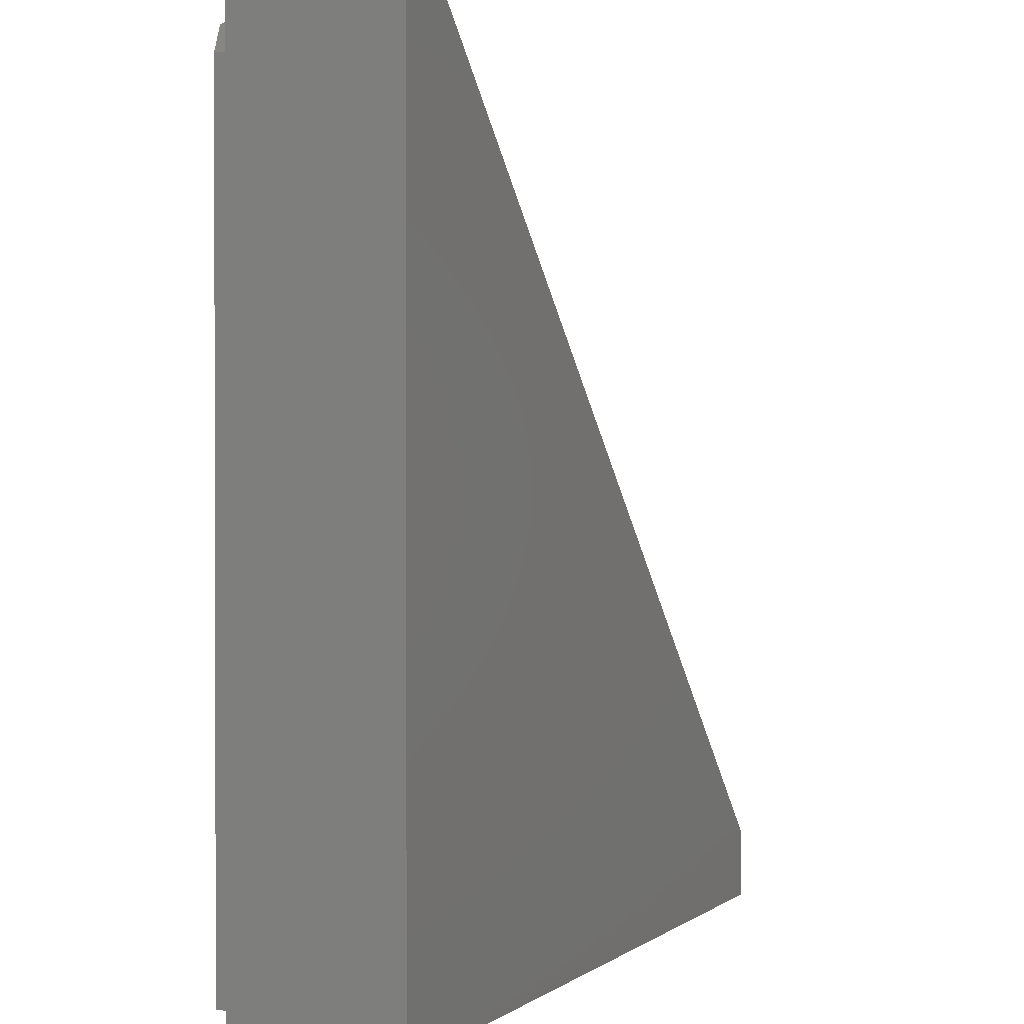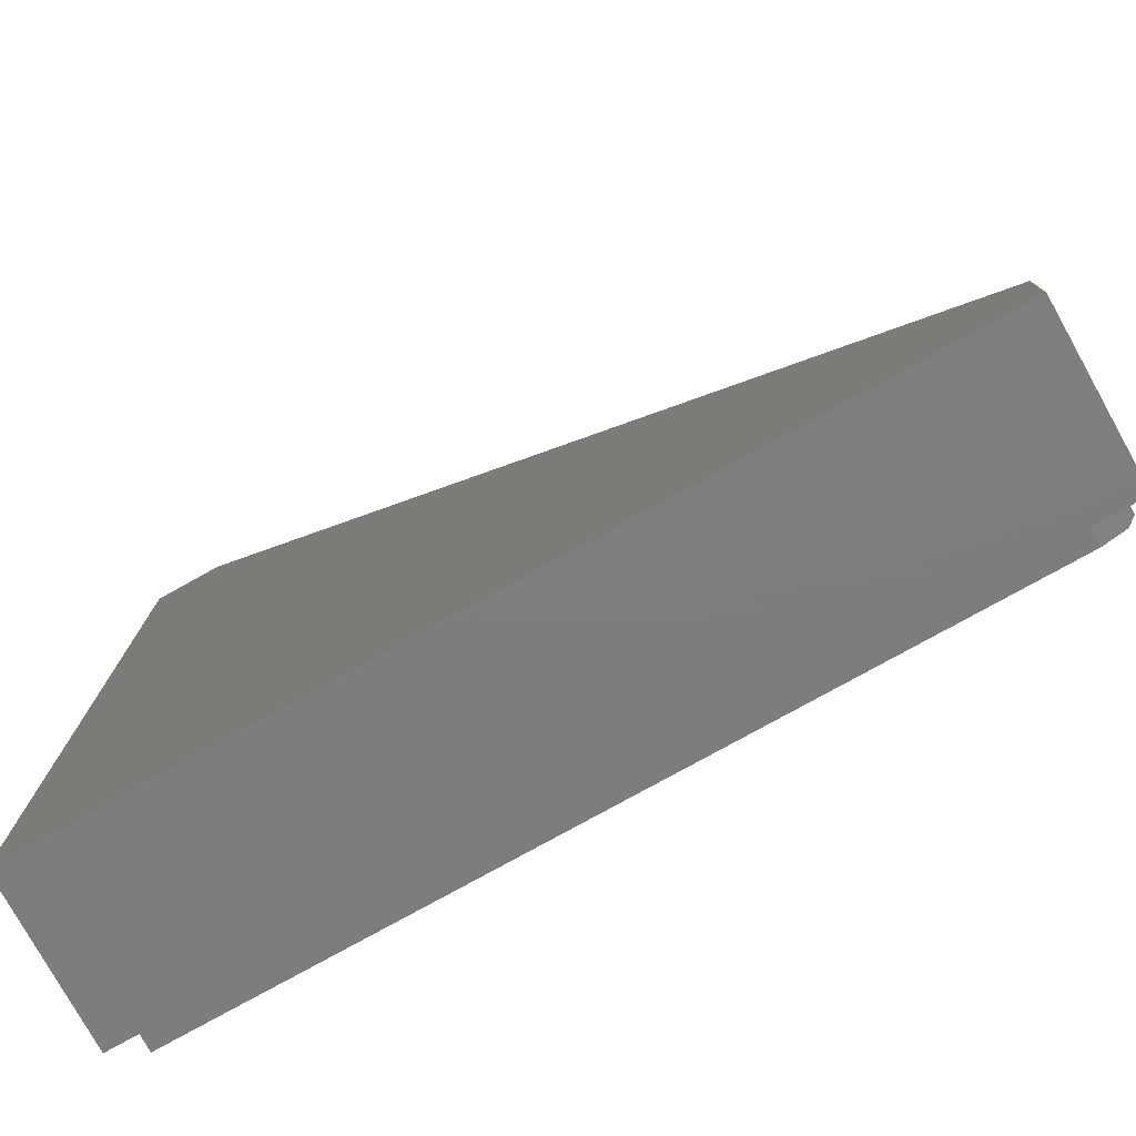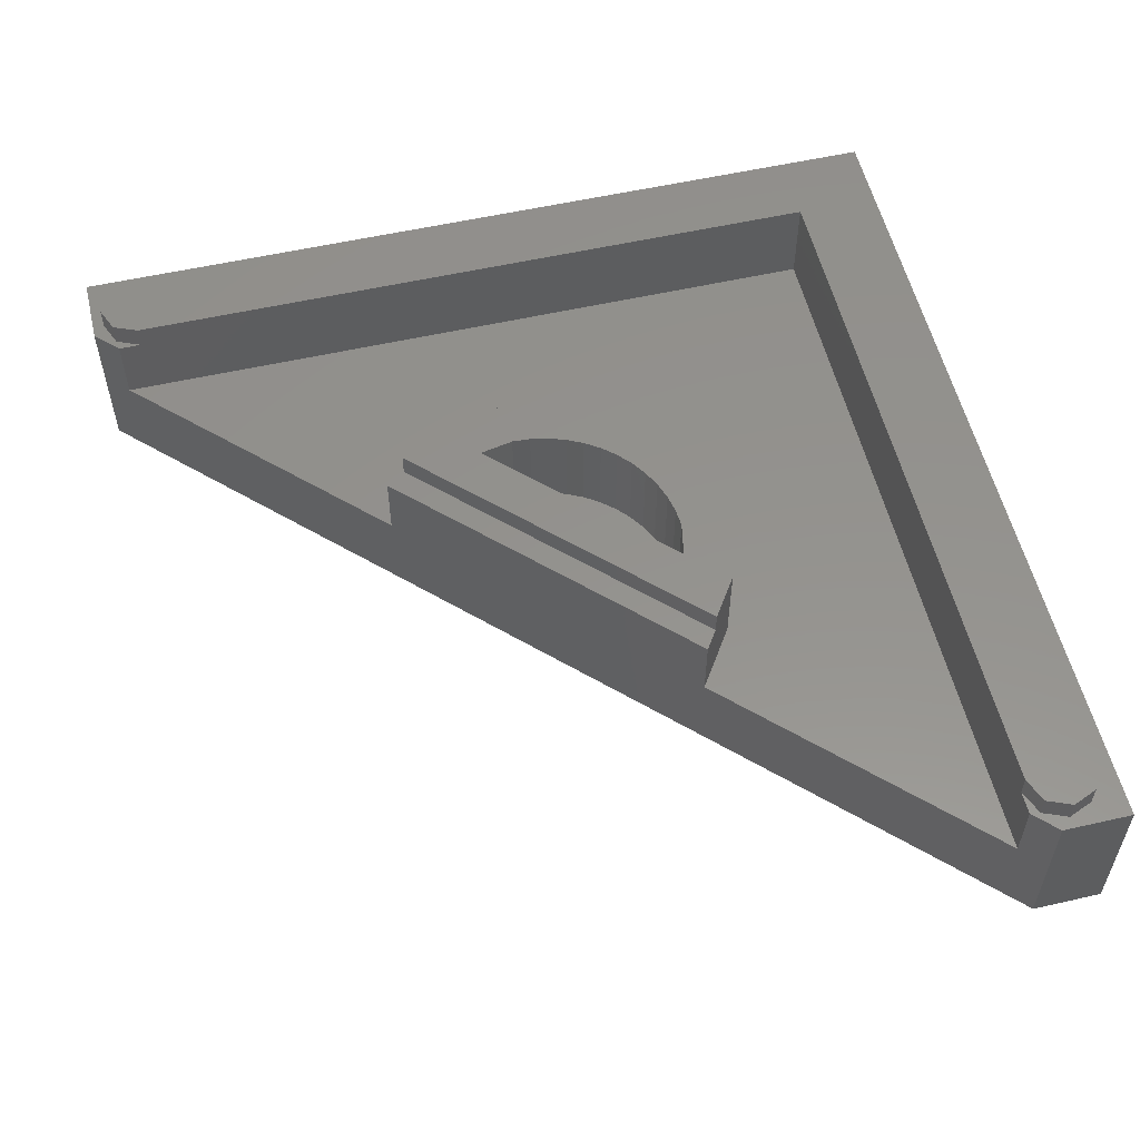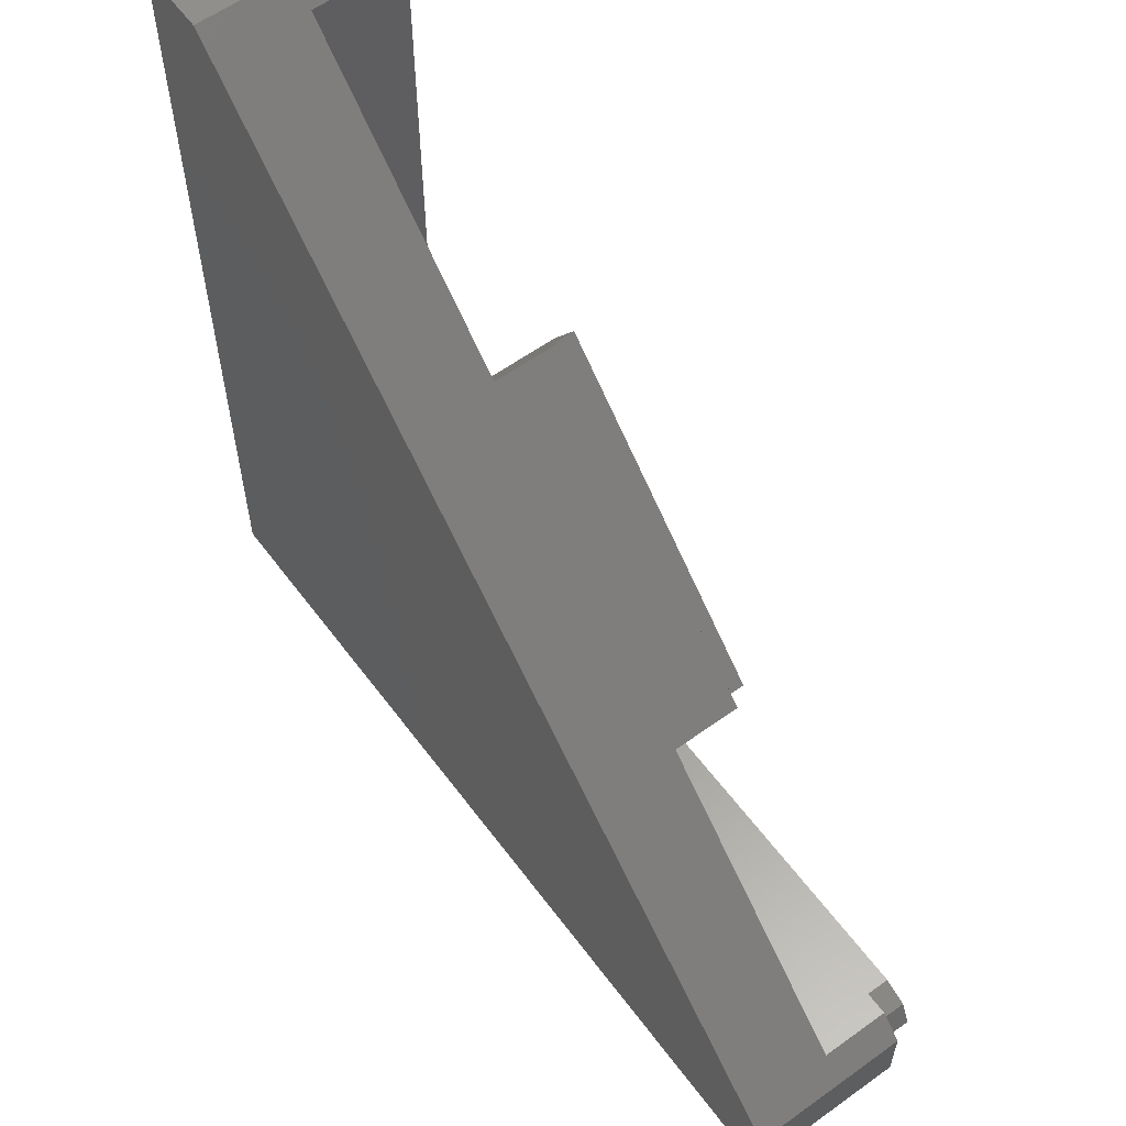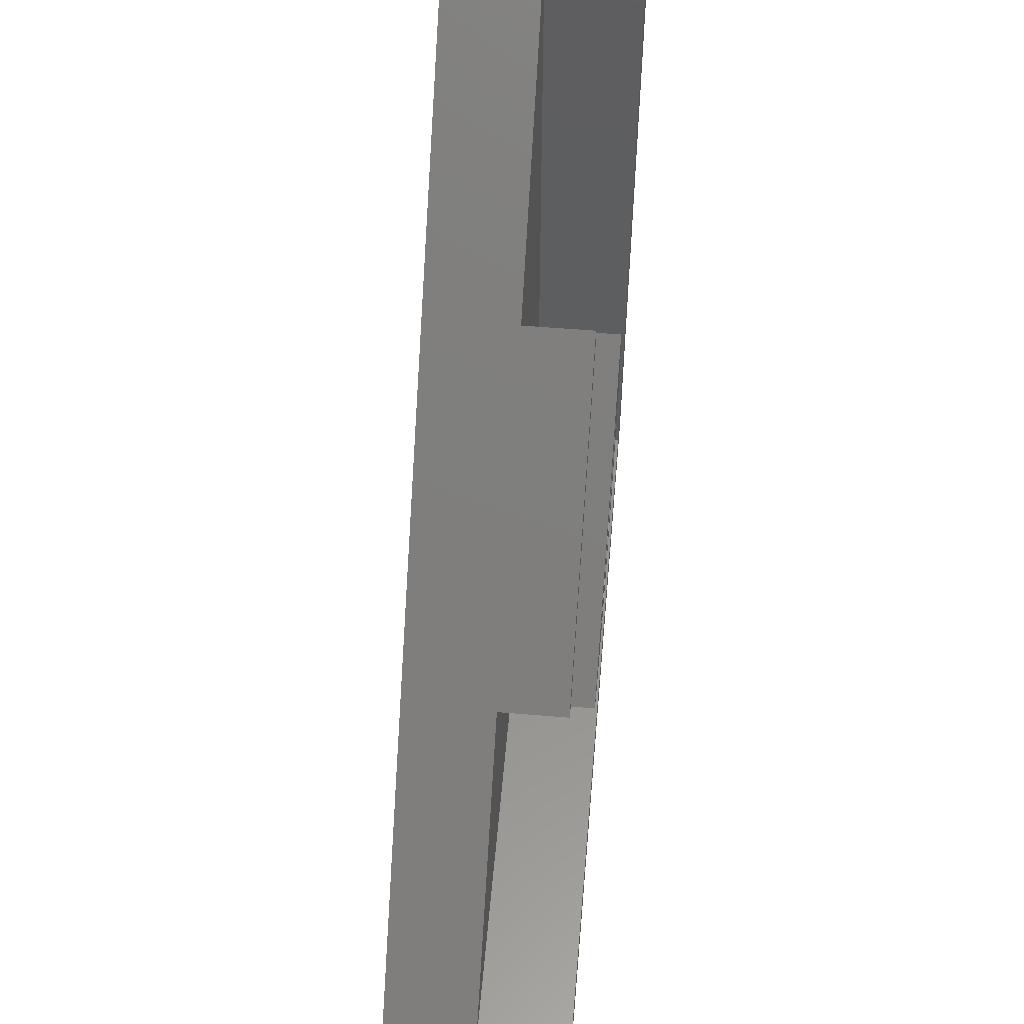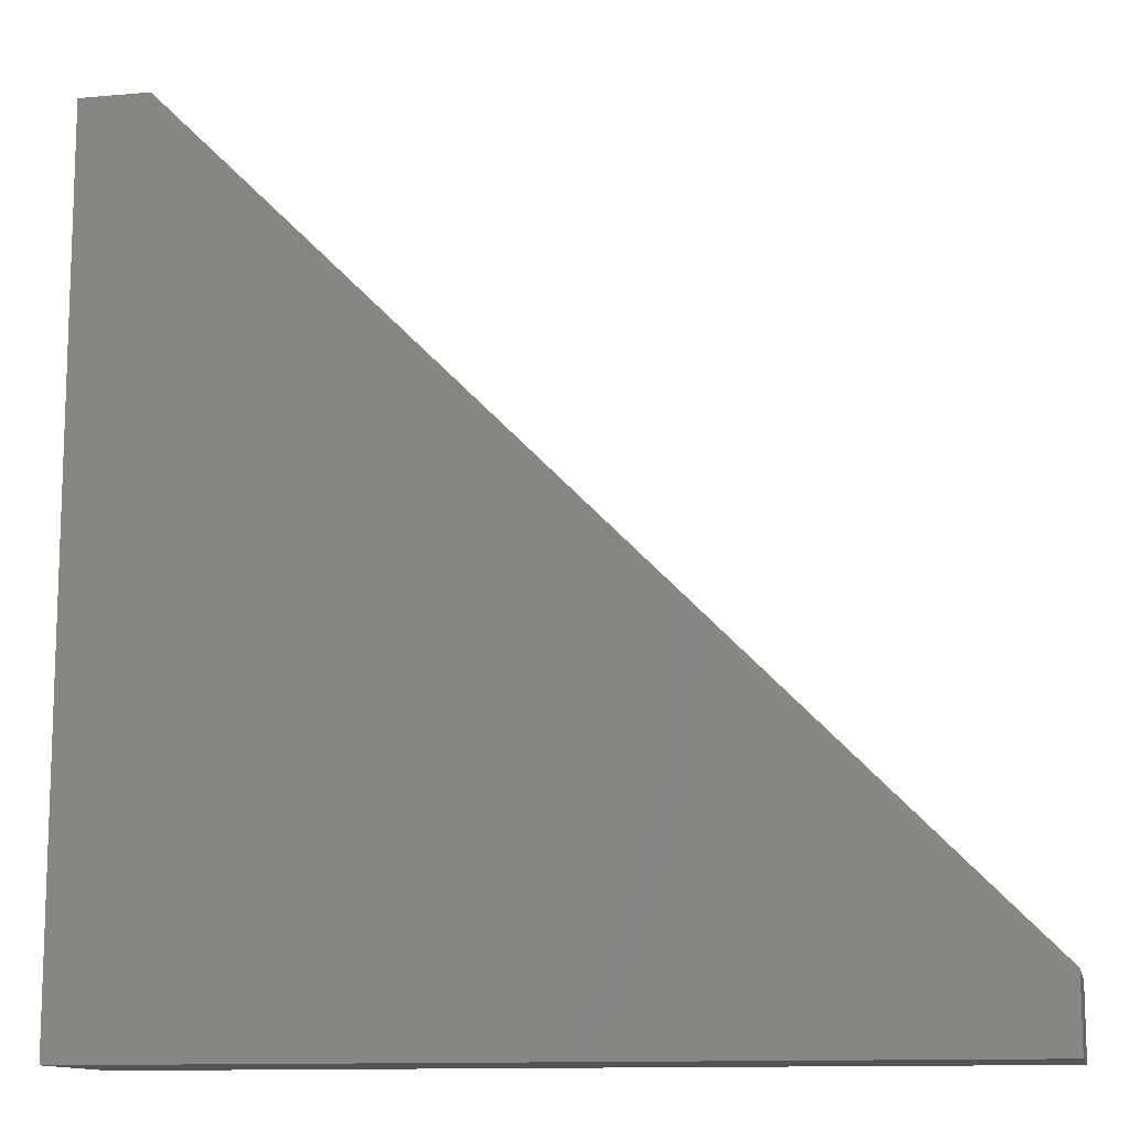
<metadata>
{"format":"stl","ext":"stl","renderer":"f3d","projection":"perspective","resolution":1024,"background":"white","views":[{"elev":0.9,"azim":-66.9,"up":"+Z"},{"elev":-77.5,"azim":29.1,"up":"+Z"},{"elev":55.9,"azim":76.6,"up":"+Y"},{"elev":59.4,"azim":53.5,"up":"+Z"},{"elev":55.9,"azim":95.0,"up":"+Z"},{"elev":-12.1,"azim":11.6,"up":"+Z"}]}
</metadata>
<code>
# stl→obj: 212 verts, 388 faces
v 1.225 3.2 -2.957
v 0 3.2 -3.2
v 1.924 3.2 -2.489
v -3.2 3.2 0
v -2.957 3.2 1.225
v -2.489 3.2 1.924
v -2.379 3.2 -0.3132
v -3.172 3.2 -0.4176
v -2.4 3.2 0
v -2.318 3.2 -0.6211
v -3.091 3.2 -0.8282
v -2.217 3.2 -0.9185
v -2.957 3.2 -1.225
v -2.078 3.2 -1.2
v -2.771 3.2 -1.6
v -1.904 3.2 -1.461
v -2.539 3.2 -1.948
v -1.697 3.2 -1.697
v -2.263 3.2 -2.263
v -1.461 3.2 -1.904
v -1.948 3.2 -2.539
v -1.2 3.2 -2.078
v -1.6 3.2 -2.771
v -0.9185 3.2 -2.217
v -1.225 3.2 -2.957
v -0.6211 3.2 -2.318
v -0.8282 3.2 -3.091
v -0.3132 3.2 -2.379
v -0.4176 3.2 -3.172
v 0 3.2 -2.4
v 0.5866 3.2 -2.283
v -2.283 3.2 0.5866
v 0.5866 1.6 -2.283
v -2.283 1.6 0.5866
v 0 1.6 -2.4
v -2.4 1.6 0
v -2.379 1.6 -0.3132
v -2.318 1.6 -0.6211
v -2.217 1.6 -0.9185
v -2.078 1.6 -1.2
v -1.904 1.6 -1.461
v -1.697 1.6 -1.697
v -1.461 1.6 -1.904
v -1.2 1.6 -2.078
v -0.9185 1.6 -2.217
v -0.6211 1.6 -2.318
v -0.3132 1.6 -2.379
v 1.924 2.8 -2.489
v -2.489 2.8 1.924
v 2.263 2.8 -2.263
v -2.263 2.8 2.263
v -3.2 1.6 0
v -2.957 1.6 1.225
v -2.263 1.6 2.263
v 1.225 1.6 -2.957
v 0 1.6 -3.2
v 2.263 1.6 -2.263
v -3.172 1.6 -0.4176
v -3.091 1.6 -0.8282
v -2.957 1.6 -1.225
v -2.771 1.6 -1.6
v -2.539 1.6 -1.948
v -2.263 1.6 -2.263
v -1.948 1.6 -2.539
v -1.6 1.6 -2.771
v -1.225 1.6 -2.957
v -0.8282 1.6 -3.091
v -0.4176 1.6 -3.172
v -7.6 3.2 -7.6
v -6.4 3.2 -6.4
v 6 3.2 -6.4
v 6 3.2 -7.6
v 6.424 3.2 -7.424
v 6.424 3.2 -6.576
v 6.6 3.2 -7
v -6.576 3.2 6.424
v -7.424 3.2 6.424
v -7 3.2 6.6
v -7.6 3.2 6
v -6.4 3.2 6
v -7.6 2.8 -7.6
v 6 2.8 -7.6
v -7.6 2.8 6
v 6.424 2.8 -7.424
v 6.6 2.8 -7
v 6.424 2.8 -6.576
v 6 2.8 -6.4
v -6.4 2.8 6
v -6.576 2.8 6.424
v -7 2.8 6.6
v -7.424 2.8 6.424
v -8 2.8 -8
v -8 2.8 6.8
v -6.8 2.8 6.8
v -6.4 2.8 6.4
v 6.8 2.8 -8
v 6.8 2.8 -6.8
v 6.4 2.8 -6.4
v 6.4 1.6 -6.4
v -6.4 1.6 -6.4
v -6.4 1.6 6.4
v 6.8 0 -8
v -8 0 -8
v -8 0 6.8
v -6.8 0 6.8
v 6.8 0 -6.8
v 0.292 0 -7.04
v -7.256 0 -1.232
v -5.172 0 -3.312
v -1.844 0 -1.256
v -2.272 0 0.008
v -2.08 0 -1.288
v -2.276 0 -1.336
v -2.476 0 -1.416
v -6.064 0 -1.684
v -2.728 0 -1.56
v -3.092 0 -1.86
v -5.724 0 -1.98
v -3.348 0 -2.092
v -4.296 0 -2.452
v -3.576 0 -2.332
v -5.036 0 -2.612
v -4.512 0 -2.548
v -4.932 0 -2.676
v -4.852 0 -2.696
v -4.772 0 -2.68
v -3.864 0 -2.652
v -4 0 -2.84
v -4.116 0 -3.016
v -4.216 0 -3.26
v -4.264 0 -3.492
v -4.272 0 -3.764
v -4.252 0 -3.948
v -4.4 0 -5.8
v -4.196 0 -4.196
v -4.064 0 -4.476
v -3.964 0 -4.64
v -3.624 0 -5.048
v -1.78 0 -6.868
v -1.464 0 -5.408
v -1.796 0 -5.576
v -2.16 0 -5.648
v -1.8 0 -6.928
v -2.568 0 -5.624
v -2.956 0 -5.512
v -3.156 0 -5.42
v -3.356 0 -5.288
v -1.696 0 -7.04
v -1.768 0 -7
v -3.016 0 0.752
v 0.8 0 -2.4
v -1.4 0 0.1
v 3 0 -4.6
v 2.384 0 -4.648
v 2.216 0 -4.592
v 2.068 0 -4.612
v -0.024 0 -6.856
v 1.872 0 -4.7
v -0.112 0 -6.788
v -0.112 0 -6.636
v -0.156 0 -6.684
v -0.16 0 -6.724
v 1.164 0 -3.428
v 1.22 0 -3.596
v 0.072 0 -3.404
v 1.228 0 -3.772
v 0.072 0 -2.876
v -0.1 0 -2.356
v -0.308 0 -2.028
v -0.504 0 -1.812
v -0.644 0 -1.68
v -1.068 0 -1.388
v -1.504 0 -1.268
v -1.732 0 -6.808
v -1.248 0 -5.264
v -0.892 0 -4.948
v -0.2 0 -4.9
v 1.136 0 -3.964
v -0.064 0 -3.892
v -0.18 0 -4.12
v -0.68 0 -4.74
v 0.008 0 -3.708
v -2.28 0 -2.528
v -3.26 0 -4.872
v -3.144 0 -4.932
v -2.1 0 -4.64
v -1.72 0 -4.292
v -1.888 0 -2.192
v -1.644 0 -2.044
v -1.424 0 -4.012
v -1.148 0 -3.688
v -0.808 0 -3.268
v -1.484 0 -1.976
v -0.664 0 -3.008
v -1.236 0 -1.916
v -0.556 0 -2.44
v -0.58 0 -2.736
v -3.376 0 -4.772
v -2.612 0 -2.832
v -3.24 0 -3.504
v -2.892 0 -3.124
v -3.516 0 -4.58
v -3.512 0 -3.864
v -3.596 0 -4.04
v -3.596 0 -4.376
v -3.62 0 -4.176
v -2.48 0 -4.908
v -2.932 0 -4.996
v -2.74 0 -4.996
v -0.66 0 -2.232
v -0.796 0 -2.06
v -0.944 0 -1.956
f 1 2 3
f 4 5 6
f 4 7 8
f 7 4 9
f 8 10 11
f 10 8 7
f 11 12 13
f 12 11 10
f 13 14 15
f 14 13 12
f 15 16 17
f 16 15 14
f 17 18 19
f 18 17 16
f 19 20 21
f 20 19 18
f 21 22 23
f 22 21 20
f 23 24 25
f 24 23 22
f 25 26 27
f 26 25 24
f 27 28 29
f 28 27 26
f 29 30 2
f 30 29 28
f 2 30 31
f 31 3 2
f 32 9 4
f 4 6 32
f 3 31 32
f 32 6 3
f 31 33 34
f 34 32 31
f 30 35 33
f 33 31 30
f 32 34 36
f 36 9 32
f 7 9 36
f 36 37 7
f 10 7 37
f 37 38 10
f 12 10 38
f 38 39 12
f 14 12 39
f 39 40 14
f 16 14 40
f 40 41 16
f 18 16 41
f 41 42 18
f 20 18 42
f 42 43 20
f 22 20 43
f 43 44 22
f 24 22 44
f 44 45 24
f 26 24 45
f 45 46 26
f 28 26 46
f 46 47 28
f 30 28 47
f 47 35 30
f 48 3 6
f 6 49 48
f 50 48 49
f 49 51 50
f 4 52 53
f 53 5 4
f 49 53 54
f 54 51 49
f 5 53 49
f 49 6 5
f 1 55 56
f 56 2 1
f 1 3 48
f 48 55 1
f 55 48 50
f 50 57 55
f 8 52 4
f 52 8 58
f 11 58 8
f 58 11 59
f 13 59 11
f 59 13 60
f 15 60 13
f 60 15 61
f 17 61 15
f 61 17 62
f 19 62 17
f 62 19 63
f 21 63 19
f 63 21 64
f 23 64 21
f 64 23 65
f 25 65 23
f 65 25 66
f 27 66 25
f 66 27 67
f 29 67 27
f 67 29 68
f 2 68 29
f 68 2 56
f 51 54 57
f 57 50 51
f 69 70 71
f 71 72 69
f 73 74 75
f 73 71 74
f 71 73 72
f 76 77 78
f 76 79 77
f 79 76 80
f 69 79 80
f 80 70 69
f 81 69 72
f 72 82 81
f 79 69 81
f 81 83 79
f 73 82 72
f 82 73 84
f 75 84 73
f 84 75 85
f 74 85 75
f 85 74 86
f 71 86 74
f 86 71 87
f 76 88 80
f 88 76 89
f 78 89 76
f 89 78 90
f 77 90 78
f 90 77 91
f 79 91 77
f 91 79 83
f 92 93 83
f 83 81 92
f 88 83 93
f 93 94 95
f 95 88 93
f 92 81 82
f 82 96 92
f 97 96 82
f 82 98 97
f 87 98 82
f 99 98 87
f 87 100 99
f 70 100 87
f 87 71 70
f 88 95 101
f 101 100 88
f 80 88 100
f 100 70 80
f 92 96 102
f 102 103 92
f 92 103 104
f 104 93 92
f 101 95 94
f 94 105 101
f 97 98 99
f 99 106 97
f 106 102 96
f 96 97 106
f 94 93 104
f 104 105 94
f 33 100 34
f 100 33 57
f 57 99 100
f 54 34 100
f 100 101 54
f 101 105 54
f 106 99 57
f 106 57 54
f 54 105 106
f 103 102 106
f 106 107 103
f 108 104 103
f 108 103 109
f 110 111 112
f 112 111 113
f 113 111 114
f 115 116 114
f 114 111 115
f 117 116 115
f 115 118 117
f 117 118 119
f 120 121 119
f 119 118 120
f 122 123 120
f 120 118 122
f 124 125 126
f 123 122 124
f 124 126 123
f 127 121 120
f 127 120 109
f 109 128 127
f 128 109 129
f 129 109 130
f 130 109 103
f 103 131 130
f 131 103 132
f 132 103 133
f 133 103 134
f 134 135 133
f 135 134 136
f 136 134 137
f 137 134 138
f 139 140 141
f 141 142 143
f 143 139 141
f 143 142 144
f 145 134 143
f 143 144 145
f 134 145 146
f 134 146 147
f 134 147 138
f 107 148 103
f 103 148 149
f 134 103 149
f 149 143 134
f 104 108 150
f 150 105 104
f 151 106 105
f 105 152 151
f 153 154 107
f 107 106 153
f 154 155 156
f 156 107 154
f 157 107 156
f 156 158 157
f 159 160 161
f 161 162 159
f 158 160 159
f 159 157 158
f 106 151 163
f 163 153 106
f 153 163 154
f 164 163 165
f 165 166 164
f 165 163 151
f 151 167 165
f 167 151 168
f 168 151 169
f 169 151 170
f 152 171 170
f 170 151 152
f 171 152 172
f 111 173 172
f 172 152 111
f 173 111 110
f 111 152 105
f 105 150 111
f 139 174 175
f 175 140 139
f 176 175 174
f 174 177 176
f 177 174 178
f 179 180 177
f 177 178 179
f 177 180 181
f 181 176 177
f 166 182 179
f 179 178 166
f 182 166 165
f 183 184 185
f 185 186 183
f 186 187 188
f 188 183 186
f 189 188 187
f 187 190 189
f 189 190 191
f 189 191 192
f 192 193 189
f 193 192 194
f 194 195 193
f 196 195 194
f 194 197 196
f 198 184 183
f 183 199 198
f 200 198 199
f 199 201 200
f 202 198 200
f 200 203 202
f 203 204 205
f 205 202 203
f 205 204 206
f 207 186 185
f 185 208 207
f 207 208 209
f 196 210 211
f 211 195 196
f 195 211 212
f 107 157 148
f 139 143 149
f 149 148 139
f 148 174 139
f 174 148 159
f 159 162 174
f 148 157 159
f 174 161 160
f 174 162 161
f 174 160 158
f 158 178 174
f 164 166 156
f 156 155 164
f 178 158 156
f 156 166 178
f 155 154 163
f 163 164 155
f 121 127 200
f 200 201 121
f 129 200 127
f 127 128 129
f 129 130 203
f 203 200 129
f 130 131 132
f 132 203 130
f 133 204 203
f 203 132 133
f 133 135 206
f 206 204 133
f 135 136 137
f 137 205 135
f 206 135 205
f 137 138 202
f 202 205 137
f 202 138 198
f 198 138 184
f 147 185 184
f 184 138 147
f 147 146 208
f 208 185 147
f 209 208 146
f 146 145 209
f 145 144 207
f 207 209 145
f 144 142 141
f 141 207 144
f 140 186 207
f 207 141 140
f 186 140 175
f 186 175 176
f 176 187 186
f 181 190 187
f 187 176 181
f 180 191 190
f 190 181 180
f 191 180 192
f 182 192 180
f 180 179 182
f 194 192 182
f 182 165 194
f 165 167 197
f 197 194 165
f 196 197 167
f 167 168 196
f 196 168 169
f 169 210 196
f 169 170 211
f 211 210 169
f 170 171 212
f 212 211 170
f 195 212 171
f 171 172 195
f 193 195 172
f 172 173 193
f 193 173 110
f 110 189 193
f 112 113 114
f 114 188 112
f 188 189 110
f 110 112 188
f 114 116 183
f 183 188 114
f 183 116 117
f 183 117 119
f 119 199 183
f 119 121 201
f 201 199 119
f 120 123 126
f 126 109 120
f 109 126 125
f 109 125 124
f 109 124 122
f 115 109 122
f 122 118 115
f 109 115 108
f 108 115 111
f 111 150 108

</code>
